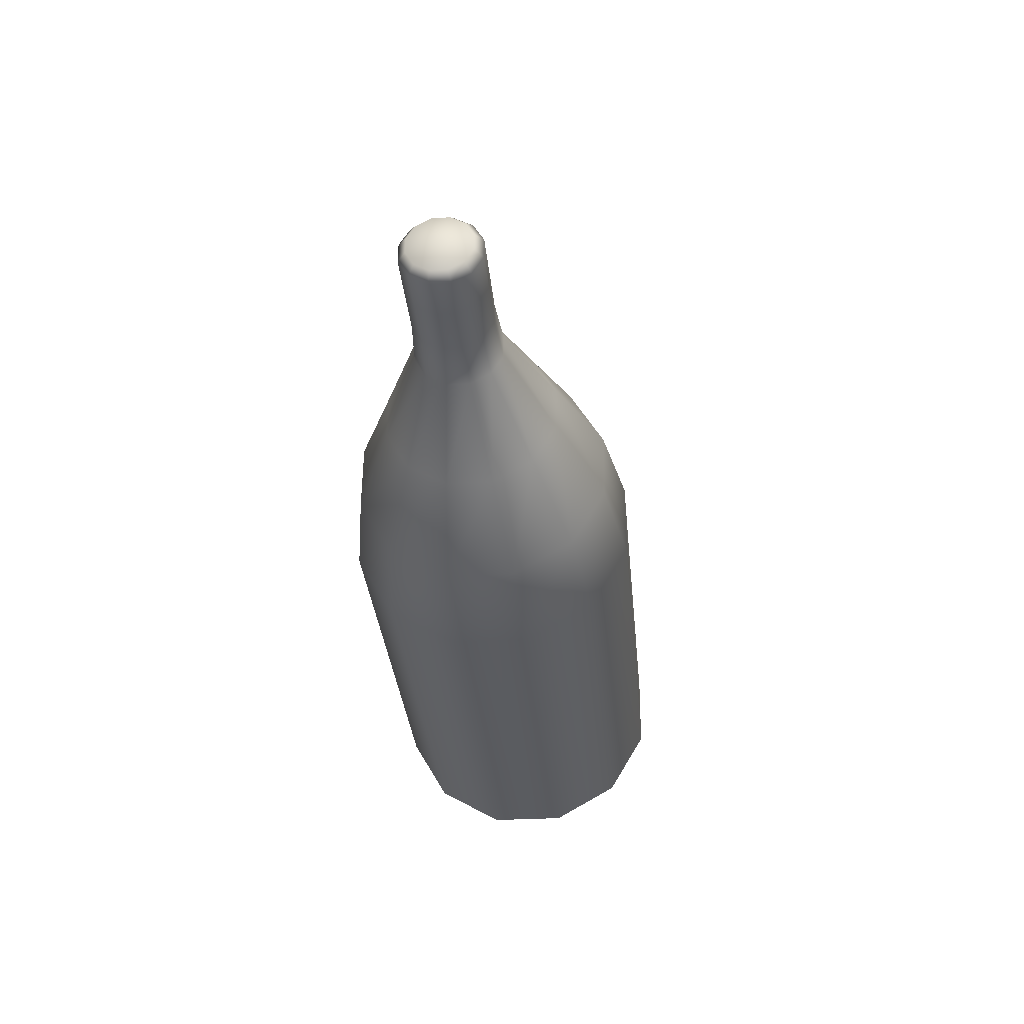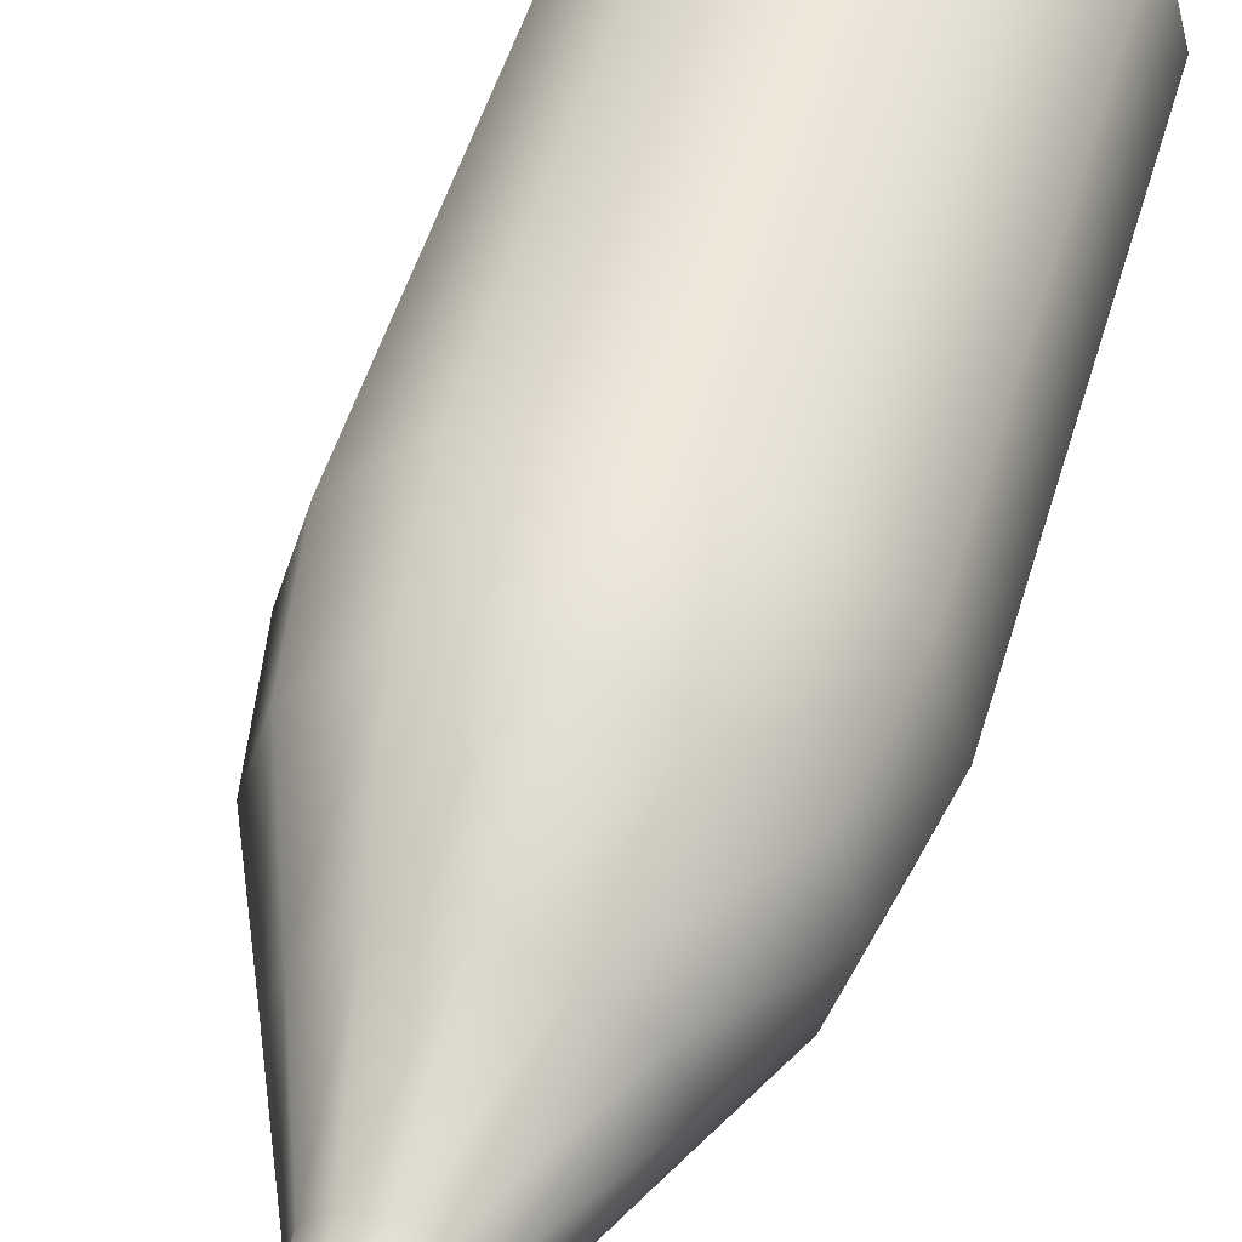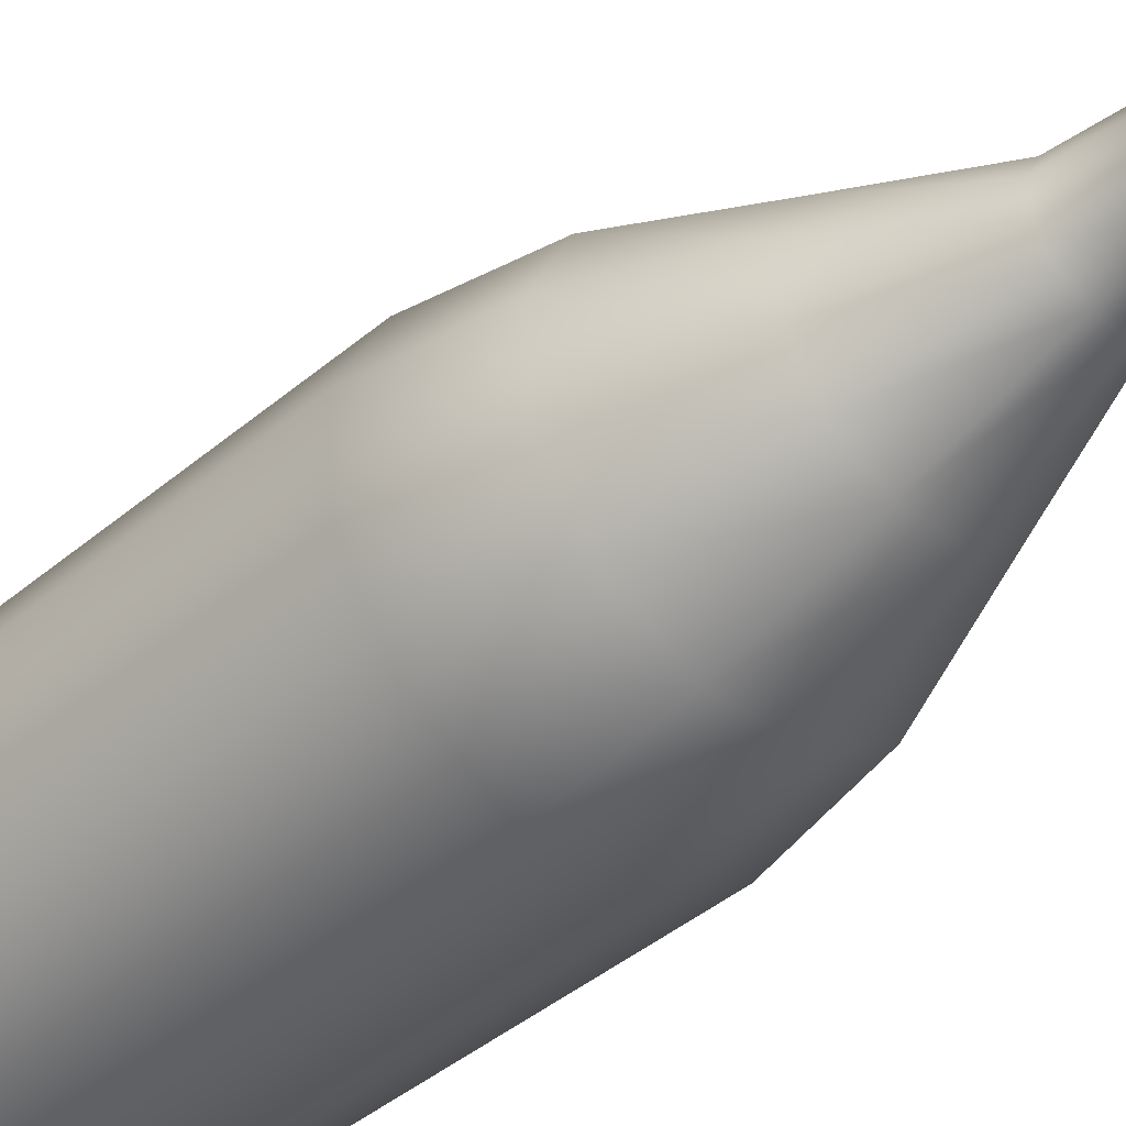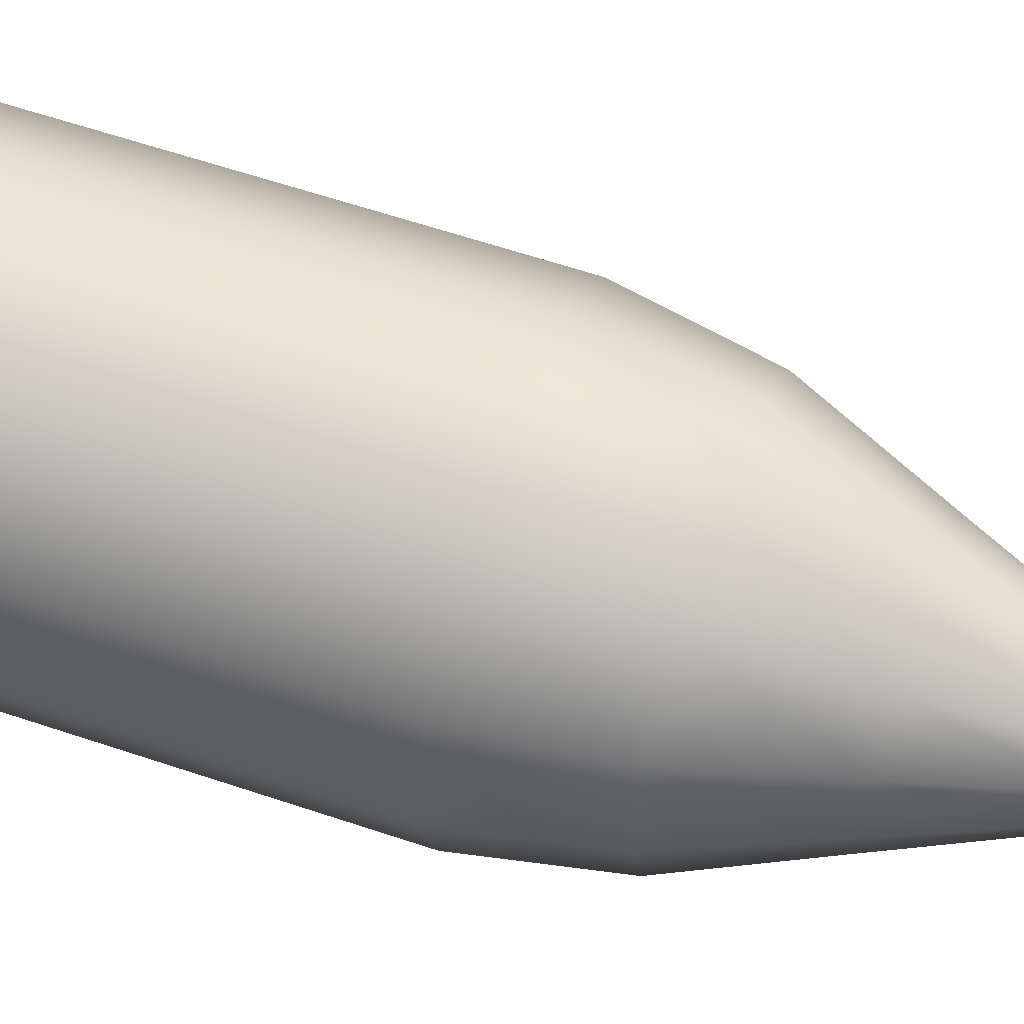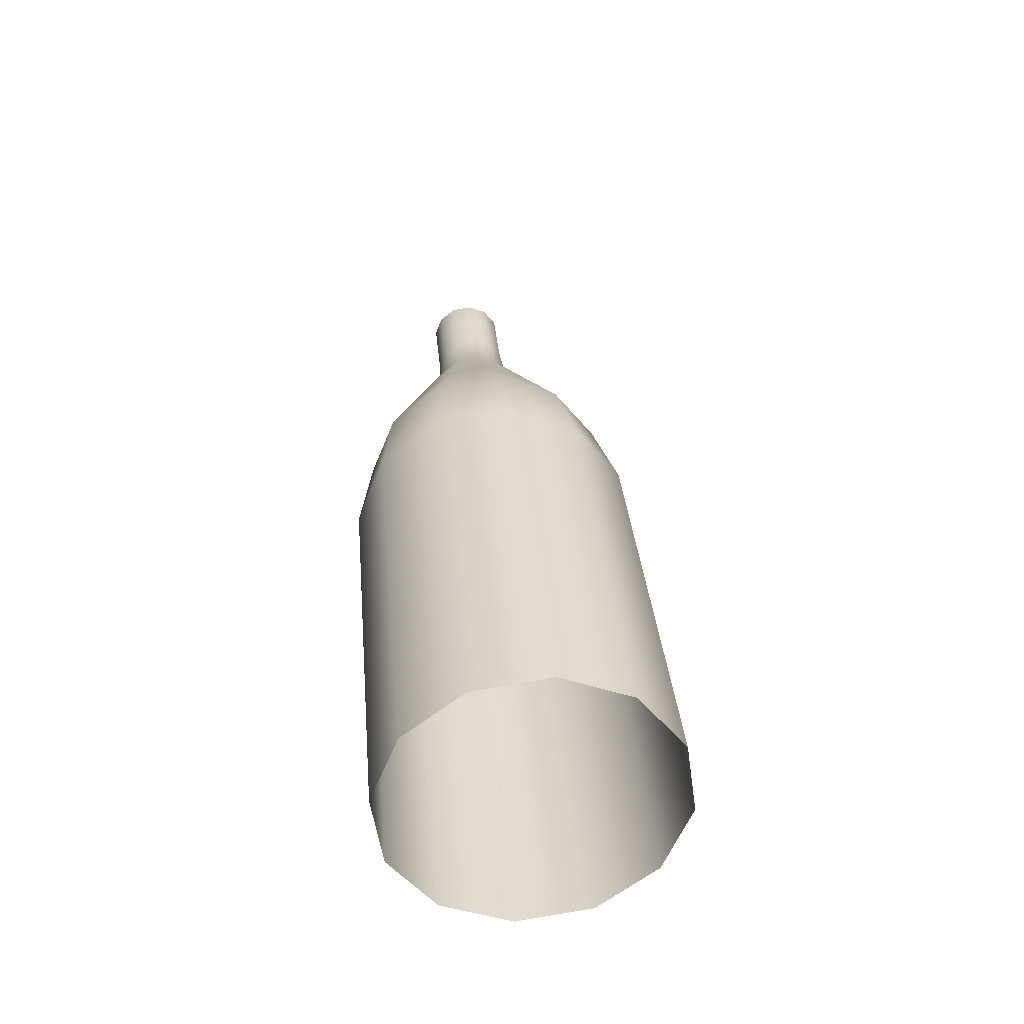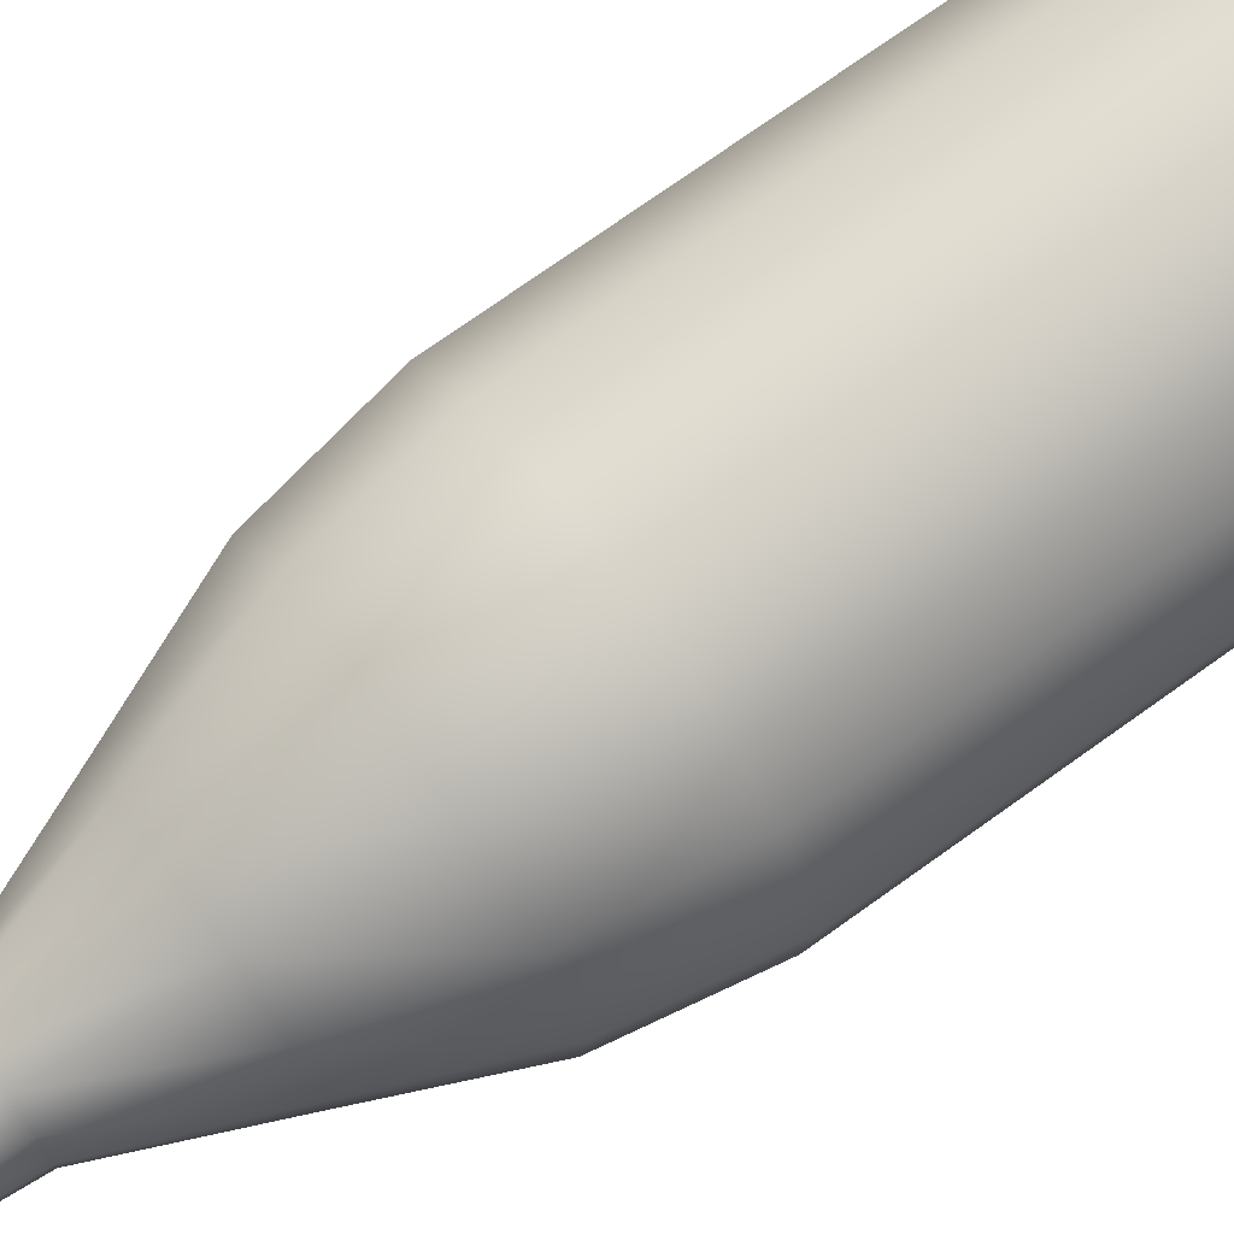
<metadata>
{"format":"obj","ext":"obj","renderer":"f3d","projection":"perspective","resolution":1024,"background":"white","views":[{"elev":50.2,"azim":-137.3,"up":"+Y"},{"elev":40.1,"azim":-164.1,"up":"+Z"},{"elev":-53.3,"azim":134.8,"up":"+Z"},{"elev":34.1,"azim":107.7,"up":"+Z"},{"elev":-49.7,"azim":-40.2,"up":"+Y"},{"elev":59.8,"azim":-124.8,"up":"+Z"}]}
</metadata>
<code>
g default
v 0.02278 1.356 -0.1923
v 0.08935 1.124 -0.1559
v 0.08224 1.119 -0.1894
v 0.05919 1.115 -0.2148
v 0.02638 1.114 -0.2254
v -0.007387 1.115 -0.2184
v -0.03307 1.118 -0.1956
v -0.04379 1.123 -0.1631
v -0.03668 1.127 -0.1296
v -0.01363 1.131 -0.1042
v 0.01918 1.132 -0.09358
v 0.05295 1.131 -0.1006
v 0.07863 1.128 -0.1234
v 0.08325 1.27 -0.1769
v 0.07679 1.266 -0.2073
v 0.05585 1.263 -0.2304
v 0.02605 1.262 -0.24
v -0.004622 1.262 -0.2336
v -0.02796 1.265 -0.2129
v -0.03769 1.27 -0.1834
v -0.03123 1.274 -0.153
v -0.01029 1.277 -0.1299
v 0.01951 1.278 -0.1203
v 0.05018 1.278 -0.1267
v 0.07351 1.275 -0.1474
v 0.08325 1.197 -0.1666
v 0.07679 1.193 -0.197
v 0.05585 1.189 -0.2201
v 0.02605 1.188 -0.2297
v -0.004622 1.189 -0.2233
v -0.02796 1.192 -0.2026
v -0.03769 1.196 -0.1731
v -0.03123 1.2 -0.1427
v -0.01029 1.204 -0.1196
v 0.01951 1.205 -0.1099
v 0.05018 1.204 -0.1163
v 0.07351 1.201 -0.1371
v 0.2503 0.665 -0.08269
v 0.226 0.6489 -0.197
v 0.1472 0.6367 -0.2839
v 0.03509 0.6316 -0.3202
v -0.08032 0.635 -0.2961
v -0.1681 0.6459 -0.2181
v -0.2048 0.6615 -0.1071
v -0.1804 0.6776 0.007213
v -0.1017 0.6898 0.09415
v 0.01047 0.6949 0.1304
v 0.1259 0.6915 0.1063
v 0.2137 0.6806 0.02833
v 0.222 0.818 -0.1057
v 0.2007 0.8039 -0.2058
v 0.1317 0.7932 -0.2819
v 0.03356 0.7888 -0.3137
v -0.06749 0.7917 -0.2926
v -0.1444 0.8013 -0.2243
v -0.1764 0.815 -0.1271
v -0.1551 0.8291 -0.02703
v -0.08617 0.8398 0.04908
v 0.012 0.8442 0.08085
v 0.113 0.8413 0.05976
v 0.1899 0.8317 -0.00854
v 0.1553 0.9708 -0.1309
v 0.1411 0.9614 -0.1974
v 0.09523 0.9543 -0.248
v 0.02995 0.9513 -0.2692
v -0.03726 0.9533 -0.2551
v -0.08837 0.9597 -0.2097
v -0.1097 0.9688 -0.1451
v -0.09555 0.9781 -0.07851
v -0.04968 0.9852 -0.02789
v 0.01561 0.9882 -0.006762
v 0.08281 0.9862 -0.02079
v 0.1339 0.9798 -0.06621
v -0.02796 1.327 -0.2216
v -0.01781 1.342 -0.217
v -0.0256 1.346 -0.1934
v -0.03769 1.331 -0.1921
v -0.02043 1.349 -0.1691
v -0.03123 1.335 -0.1617
v -0.003678 1.352 -0.1507
v -0.01029 1.339 -0.1386
v 0.02016 1.353 -0.1429
v 0.01951 1.34 -0.1289
v 0.0447 1.352 -0.1481
v 0.05018 1.339 -0.1353
v 0.06337 1.35 -0.1646
v 0.07351 1.336 -0.1561
v 0.07116 1.346 -0.1883
v 0.08325 1.332 -0.1856
v 0.06599 1.343 -0.2126
v 0.07679 1.328 -0.216
v 0.04924 1.34 -0.231
v 0.05585 1.325 -0.2391
v 0.0254 1.339 -0.2388
v 0.02605 1.323 -0.2487
v 0.000858 1.34 -0.2336
v -0.004622 1.324 -0.2423
v 0.01047 0.01876 0.2255
v -0.1017 0.01366 0.1892
v -0.1804 0.001442 0.1022
v -0.2048 -0.01462 -0.01205
v -0.1681 -0.03022 -0.1231
v -0.08032 -0.04119 -0.2011
v 0.03509 -0.04457 -0.2252
v 0.1472 -0.03947 -0.1889
v 0.226 -0.02726 -0.102
v 0.2503 -0.01119 0.01234
v 0.2137 0.00441 0.1234
v 0.1259 0.01537 0.2014
g FoodLUpperCaninesOverbite
f 3 2 62 63
f 4 3 63 64
f 5 4 64 65
f 6 5 65 66
f 7 6 66 67
f 8 7 67 68
f 9 8 68 69
f 10 9 69 70
f 11 10 70 71
f 12 11 71 72
f 13 12 72 73
f 2 13 73 62
f 15 14 26 27
f 16 15 27 28
f 17 16 28 29
f 18 17 29 30
f 19 18 30 31
f 20 19 31 32
f 21 20 32 33
f 22 21 33 34
f 23 22 34 35
f 24 23 35 36
f 25 24 36 37
f 14 25 37 26
f 27 26 2 3
f 28 27 3 4
f 29 28 4 5
f 30 29 5 6
f 31 30 6 7
f 32 31 7 8
f 33 32 8 9
f 34 33 9 10
f 35 34 10 11
f 36 35 11 12
f 37 36 12 13
f 26 37 13 2
f 51 50 38 39
f 52 51 39 40
f 53 52 40 41
f 54 53 41 42
f 55 54 42 43
f 56 55 43 44
f 57 56 44 45
f 58 57 45 46
f 59 58 46 47
f 60 59 47 48
f 61 60 48 49
f 50 61 49 38
f 63 62 50 51
f 64 63 51 52
f 65 64 52 53
f 66 65 53 54
f 67 66 54 55
f 68 67 55 56
f 69 68 56 57
f 70 69 57 58
f 71 70 58 59
f 72 71 59 60
f 73 72 60 61
f 62 73 61 50
f 74 75 96 97
f 75 74 77 76
f 76 77 79 78
f 78 79 81 80
f 80 81 83 82
f 82 83 85 84
f 84 85 87 86
f 86 87 89 88
f 88 89 91 90
f 90 91 93 92
f 92 93 95 94
f 94 95 97 96
f 1 78 80
f 1 76 78
f 1 75 76
f 1 96 75
f 1 94 96
f 1 92 94
f 1 90 92
f 1 88 90
f 1 86 88
f 1 84 86
f 1 82 84
f 1 80 82
f 77 74 19 20
f 79 77 20 21
f 81 79 21 22
f 83 81 22 23
f 85 83 23 24
f 87 85 24 25
f 89 87 25 14
f 91 89 14 15
f 93 91 15 16
f 95 93 16 17
f 97 95 17 18
f 74 97 18 19
f 47 46 99 98
f 46 45 100 99
f 45 44 101 100
f 44 43 102 101
f 43 42 103 102
f 42 41 104 103
f 41 40 105 104
f 40 39 106 105
f 39 38 107 106
f 38 49 108 107
f 49 48 109 108
f 48 47 98 109

</code>
